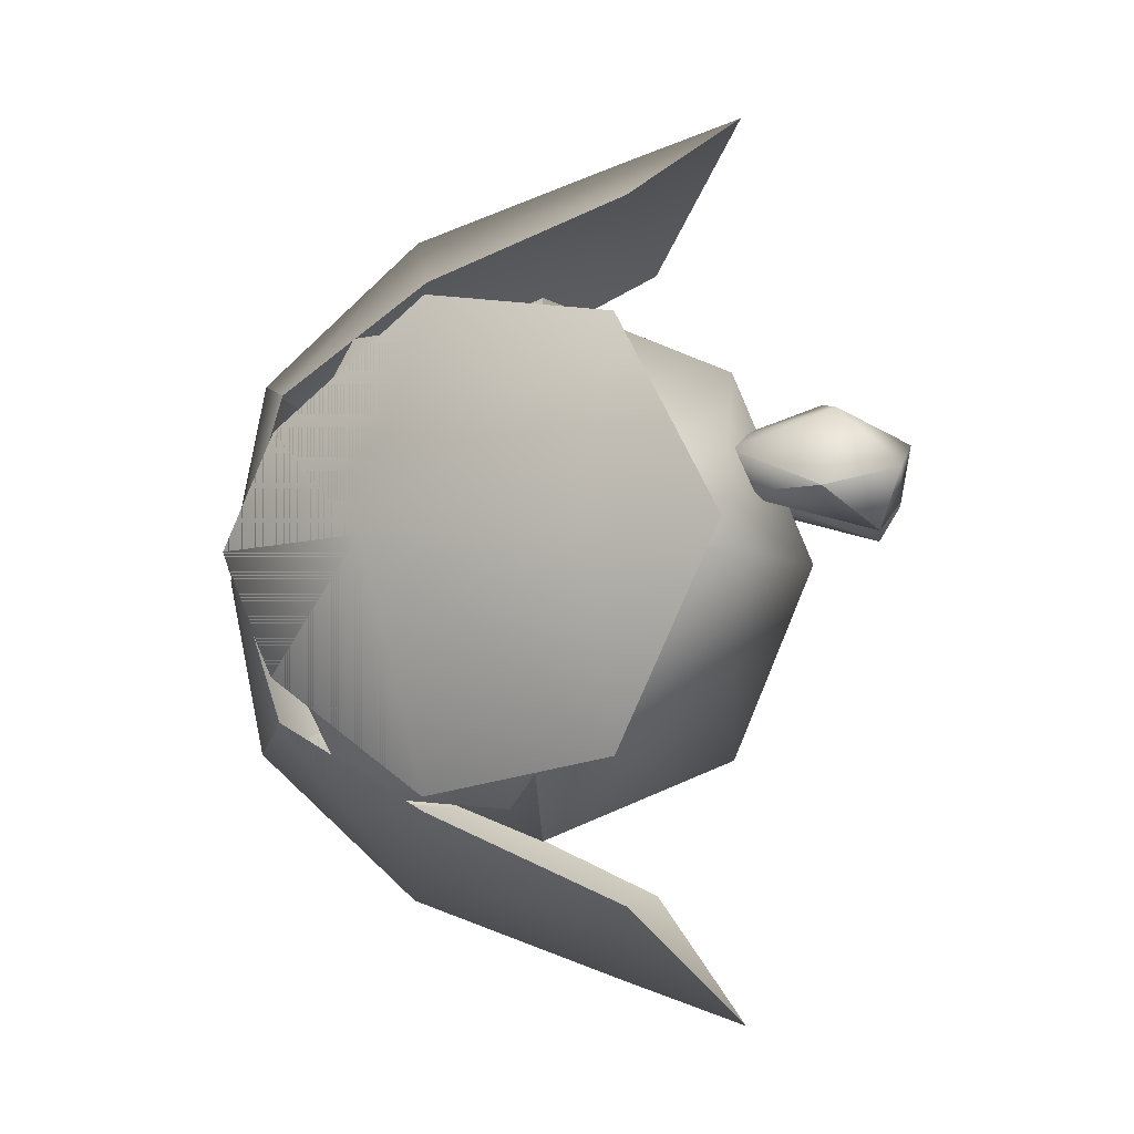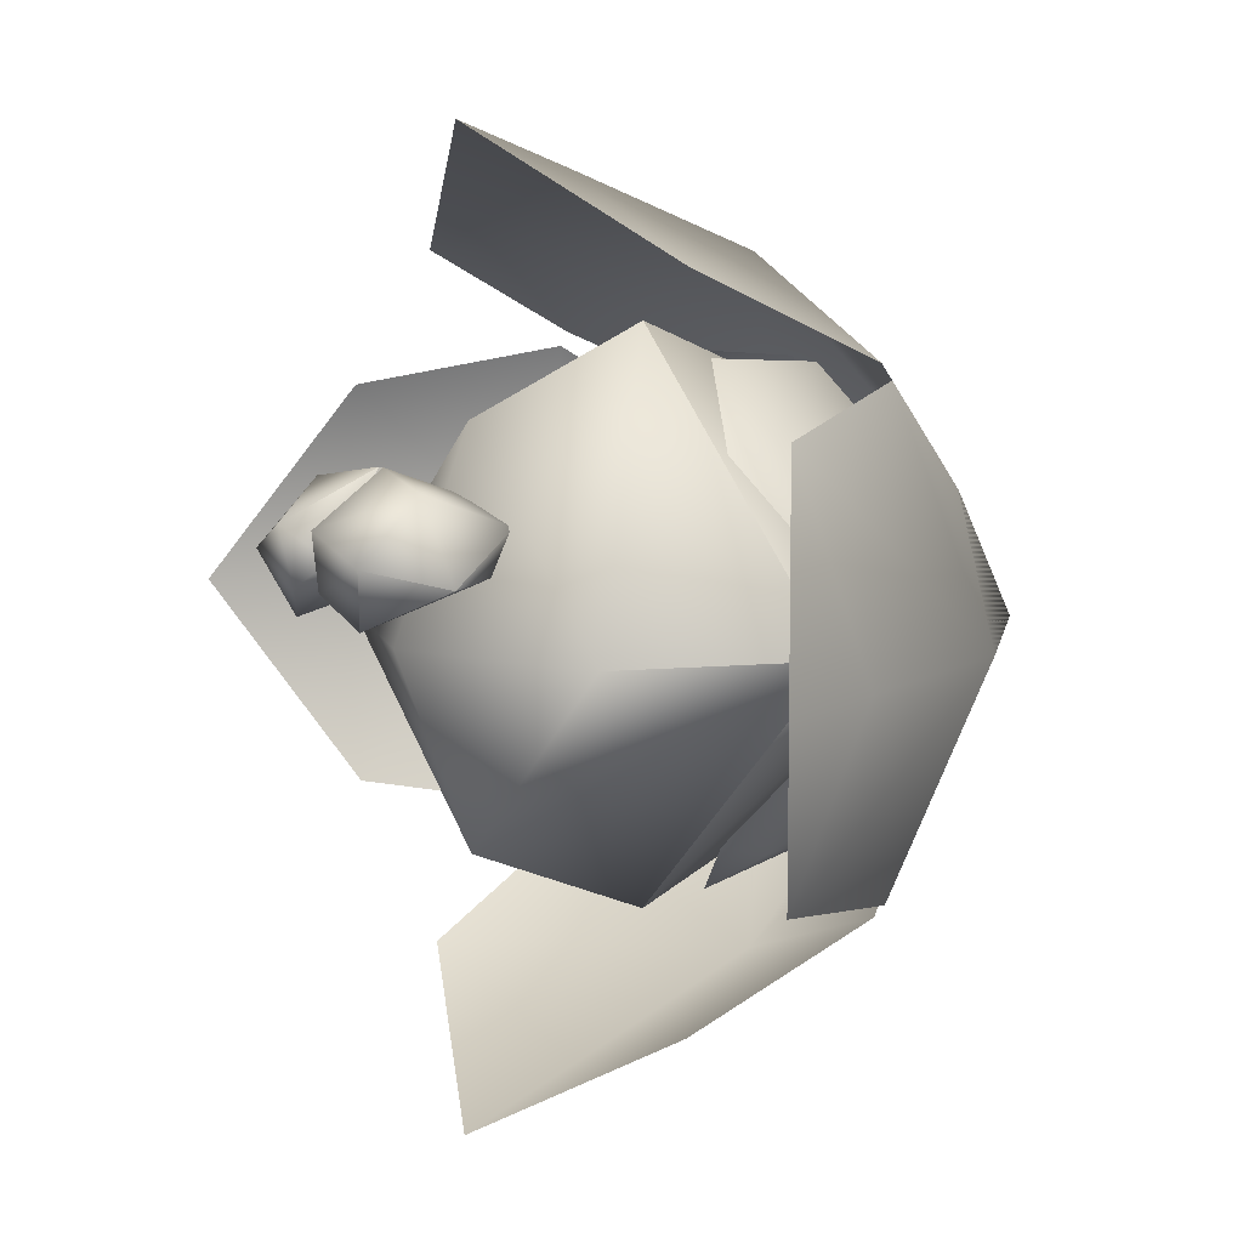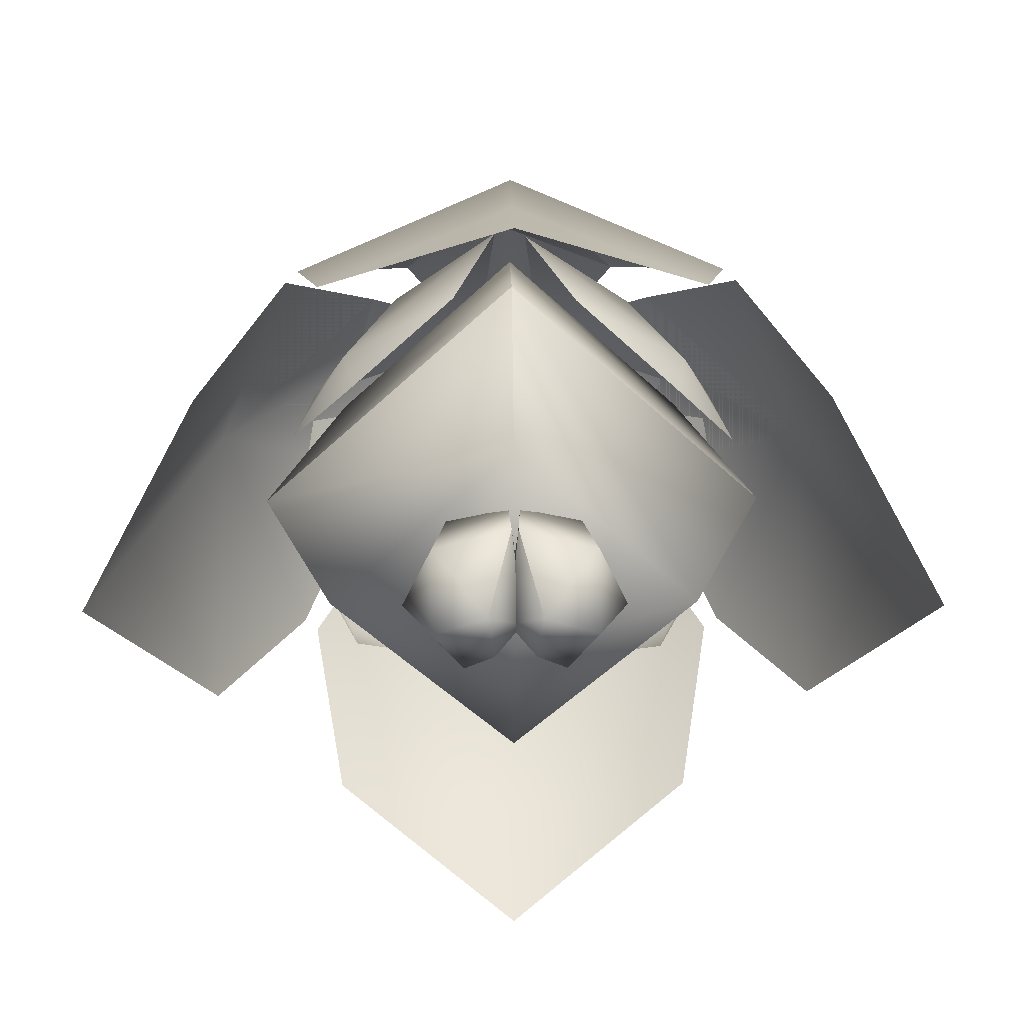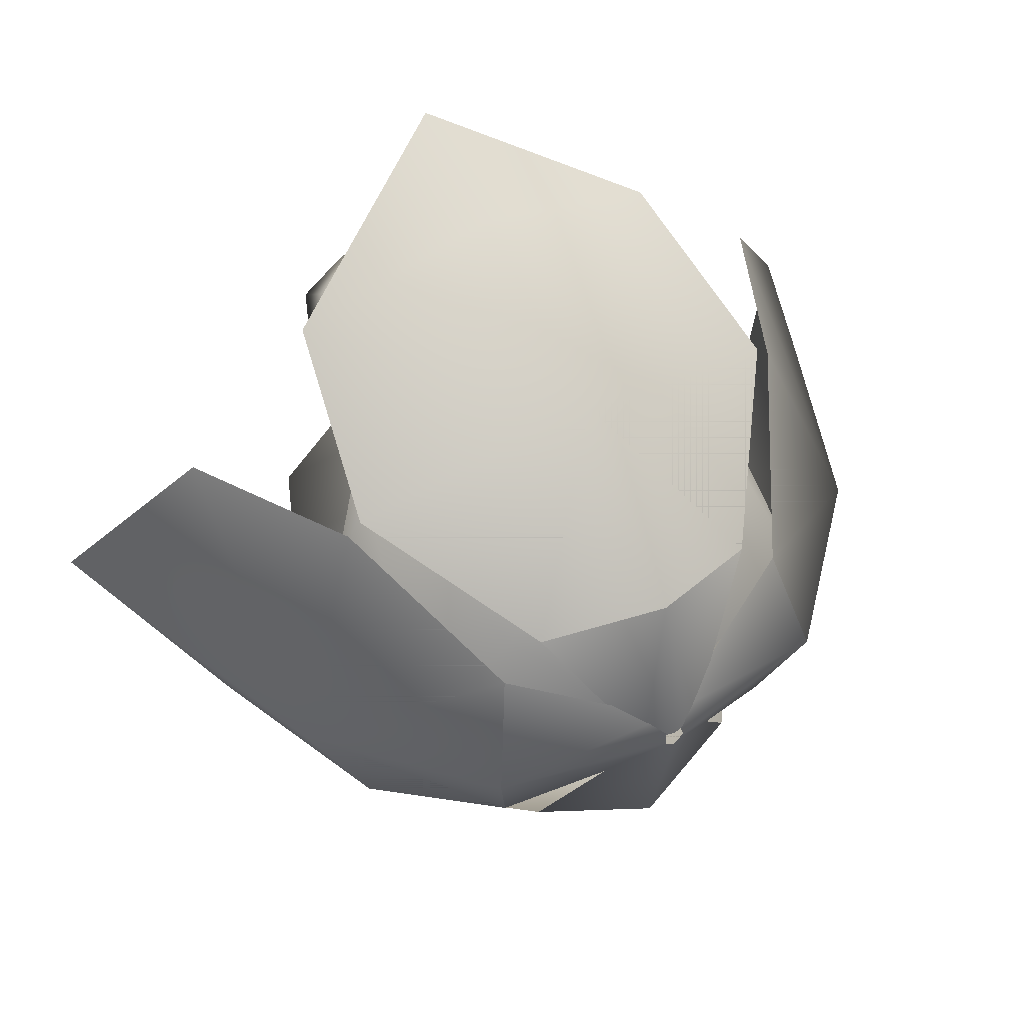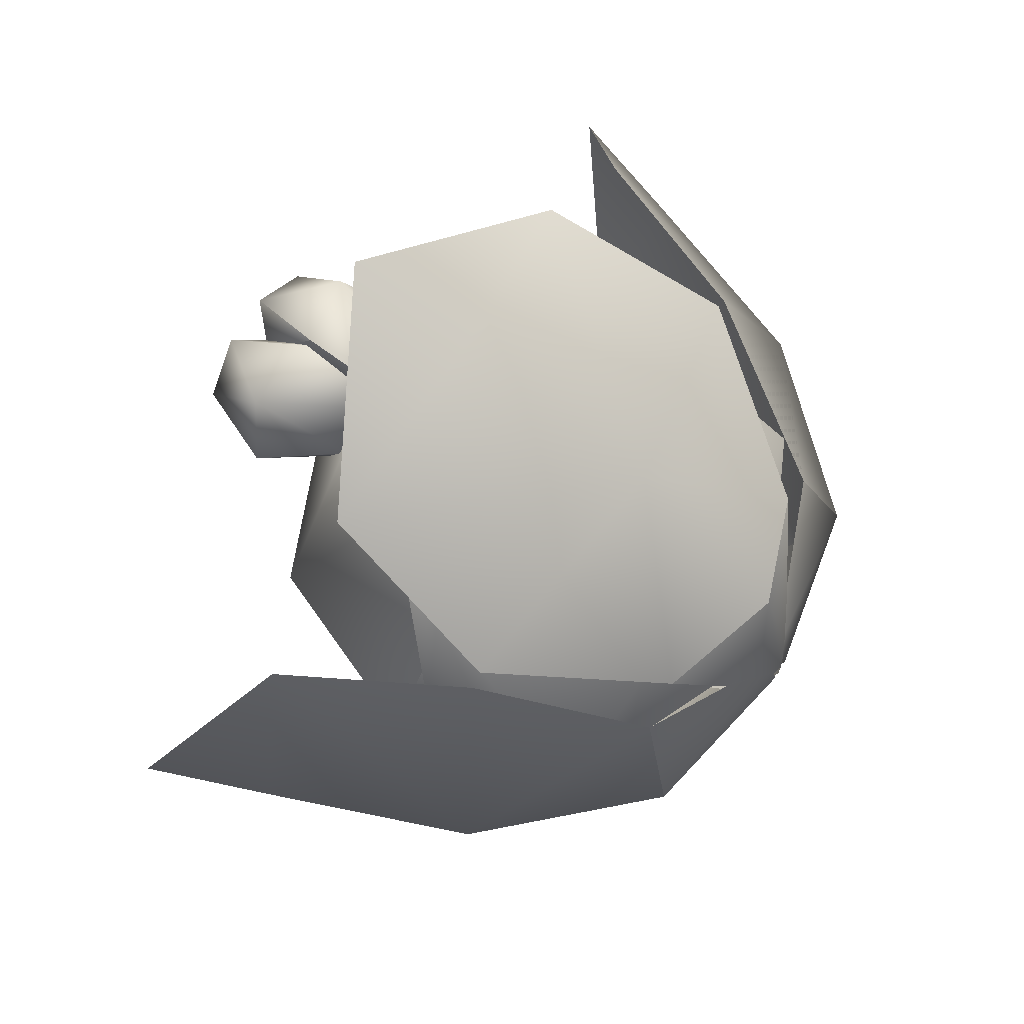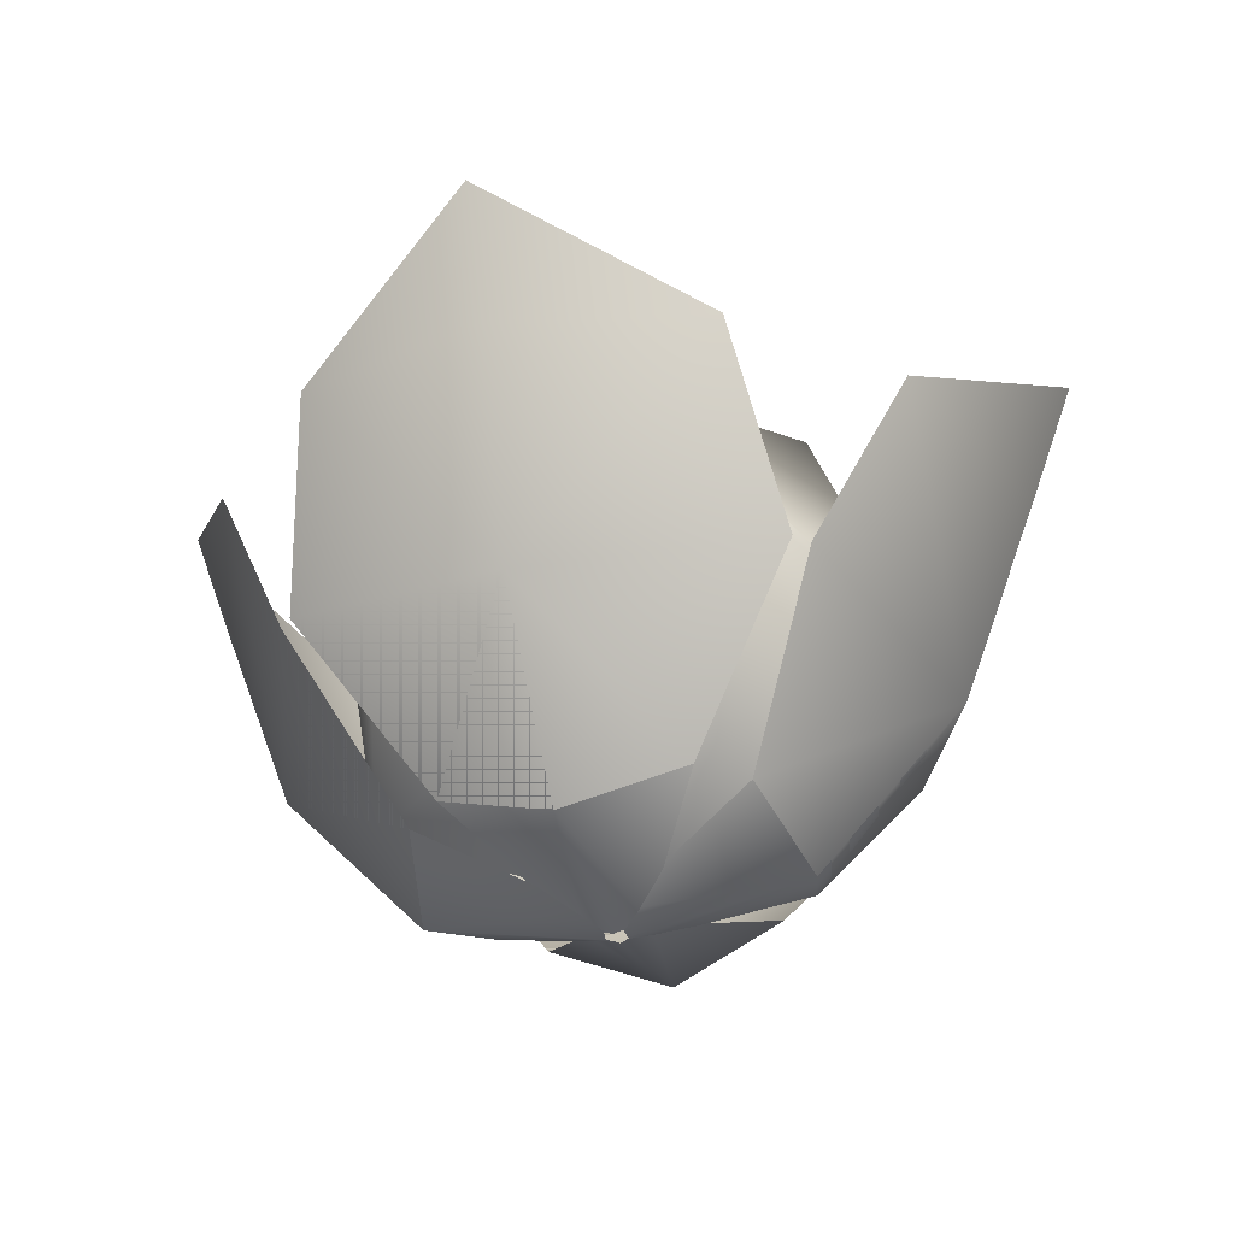
<metadata>
{"format":"obj","ext":"obj","renderer":"f3d","projection":"perspective","resolution":1024,"background":"white","views":[{"elev":-5.3,"azim":95.9,"up":"+Z"},{"elev":9.4,"azim":-126.5,"up":"+Z"},{"elev":35.1,"azim":179.3,"up":"+Z"},{"elev":51.7,"azim":-29.5,"up":"+Z"},{"elev":70.7,"azim":-58.0,"up":"+Z"},{"elev":-32.2,"azim":106.9,"up":"+Y"}]}
</metadata>
<code>
v -6.3 7.47 -1.8
v -4.41 9.18 -4.59
v -4.68 8.01 -4.86
v -1.62 7.47 -6.39
v -3.42 2.61 -3.51
v -5.94 3.15 -0.45
v -0.45 3.15 -6.03
v -4.86 8.01 4.68
v -3.51 2.61 3.42
v -0.45 3.15 5.94
v -6.39 7.47 1.62
v -6.03 3.15 0.45
v -1.8 7.47 6.3
v 4.86 8.01 -4.68
v 3.51 2.61 -3.42
v 0.45 3.15 -5.94
v 6.39 7.47 -1.62
v 6.03 3.15 -0.45
v 1.8 7.47 -6.3
v -4.59 9.18 4.41
v -10.62 10.08 2e-06
v -8.64 4.77 1e-06
v -8.64 10.71 5.13
v -6.39 5.94 6.03
v -8.64 10.71 -5.13
v -6.39 5.94 -6.03
v -0.81 0.09 -0.18
v -3.06 1.8 -4.14
v 0 0.72 -4.86
v 3.06 1.8 -4.14
v 0.81 0.09 -0.09
v 0 -0.18 -0.27
v -11.79 13.32 2e-06
v -2.97 15.39 1.71
v -2.16 15.75 3.78
v -2.16 17.37 2.25
v -1.35 16.83 0.72
v 0.09 14.76 2.16
v -0.09 12.96 1.98
v -1.44 13.14 1.71
v -0.54 17.37 1.53
v 0.18 16.83 2.16
v -0.72 17.64 2.97
v -0.09 15.39 4.14
v -0.18 12.69 3.15
v -1.8 13.05 2.79
v 0.72 17.64 2.97
v 2.16 15.75 3.78
v 2.16 17.37 2.25
v 1.8 13.05 2.79
v 2.97 15.39 1.71
v 0.09 12.96 1.98
v 0.18 12.69 3.15
v 0.09 15.39 4.14
v -0.18 16.83 2.16
v -0.09 14.76 2.16
v 1.35 16.83 0.72
v 0.54 17.37 1.53
v 1.44 13.14 1.71
v 8.64 4.77 1e-06
v 6.39 5.94 6.03
v 4.14 1.8 3.06
v 4.86 0.72 0
v 4.14 1.8 -3.06
v 6.39 5.94 -6.03
v 6.3 7.47 1.8
v 4.41 9.18 4.59
v 4.68 8.01 4.86
v 1.62 7.47 6.39
v 0 4.77 8.64
v -6.03 5.94 6.39
v -3.06 1.8 4.14
v 0 0.72 4.86
v 3.06 1.8 4.14
v 6.03 5.94 6.39
v 5.13 10.71 8.64
v 0 13.32 11.79
v 0 10.08 10.62
v -5.13 10.71 8.64
v -5.13 10.71 -8.64
v 0 13.32 -11.79
v 0 10.08 -10.62
v 5.13 10.71 -8.64
v -4.14 1.8 -3.06
v -4.86 0.72 0
v -4.14 1.8 3.06
v 10.62 10.08 2e-06
v 8.64 10.71 -5.13
v 8.64 10.71 5.13
v 11.79 13.32 2e-06
v -0.99 0.81 -0.99
v 0.99 0.81 -0.99
v 3.42 2.61 3.51
v 0.45 3.15 6.03
v 0.99 0.81 0.99
v 5.94 3.15 0.45
v -0.99 0.81 0.99
v -0.18 0.09 0.81
v -0.09 0.09 -0.81
v -0.27 -0.18 0
v 0 4.77 -8.64
v 6.03 5.94 -6.39
v -6.03 5.94 -6.39
v 4.59 9.18 -4.41
v 0.18 0.09 -0.81
v 0.09 0.09 0.81
v 0.27 -0.18 0
v 0 3.06 -5.04
v 5.04 3.06 1e-06
v 0 1.08 0
v 7.11 8.1 1e-06
v 0 8.1 -7.11
v 5.04 13.05 2e-06
v 0 13.05 -5.04
v 0 15.12 2e-06
v -5.04 3.06 1e-06
v -7.11 8.1 1e-06
v -5.04 13.05 2e-06
v 0 3.06 5.04
v 0 8.1 7.11
v 0 13.05 5.04
v 0.81 0.09 0.18
v -0.81 0.09 0.09
v 0 -0.18 0.27
o 1
g 1
f 1 2 3
f 2 4 3
f 3 5 6
f 3 4 7
f 3 6 1
f 3 7 5
f 8 9 10
f 8 11 12
f 8 10 13
f 8 12 9
f 14 15 16
f 14 17 18
f 14 16 19
f 14 18 15
f 13 20 8
f 20 11 8
f 21 22 23
f 22 24 23
f 21 25 22
f 25 26 22
f 23 22 21
f 23 24 22
f 22 25 21
f 22 26 25
f 27 28 29
f 29 30 31
f 32 27 29
f 29 31 32
f 23 33 21
f 33 25 21
f 21 33 23
f 21 25 33
f 60 61 62
f 63 64 60
f 64 65 60
f 60 62 63
f 62 61 60
f 60 64 63
f 60 65 64
f 63 62 60
f 66 67 68
f 67 69 68
f 70 71 72
f 73 74 70
f 74 75 70
f 70 72 73
f 72 71 70
f 70 74 73
f 70 75 74
f 73 72 70
f 76 77 78
f 77 79 78
f 78 77 76
f 78 79 77
f 80 81 82
f 81 83 82
f 82 81 80
f 82 83 81
f 22 26 84
f 85 86 22
f 86 24 22
f 22 84 85
f 84 26 22
f 22 86 85
f 22 24 86
f 85 84 22
f 87 60 88
f 60 65 88
f 87 89 60
f 89 61 60
f 88 60 87
f 88 65 60
f 60 89 87
f 60 61 89
f 88 90 87
f 90 89 87
f 87 90 88
f 87 89 90
f 5 7 91
f 91 6 5
f 15 18 92
f 92 16 15
f 93 94 95
f 95 96 93
f 9 12 97
f 97 10 9
f 98 86 85
f 85 84 99
f 100 98 85
f 85 99 100
f 101 102 30
f 29 28 101
f 28 103 101
f 101 30 29
f 30 102 101
f 101 28 29
f 101 103 28
f 29 30 101
f 19 104 14
f 104 17 14
f 68 93 96
f 68 69 94
f 68 96 66
f 68 94 93
f 105 64 63
f 63 62 106
f 107 105 63
f 63 106 107
f 78 70 76
f 70 75 76
f 78 79 70
f 79 71 70
f 76 70 78
f 76 75 70
f 70 79 78
f 70 71 79
f 122 74 73
f 73 72 123
f 124 122 73
f 73 123 124
f 82 101 80
f 101 103 80
f 82 83 101
f 83 102 101
f 80 101 82
f 80 103 101
f 101 83 82
f 101 102 83
o 2
g 2
f 45 35 46
f 44 35 45
f 50 48 53
f 53 48 54
f 34 35 36
f 37 38 39
f 37 39 40
f 41 42 38
f 41 38 37
f 37 34 36
f 40 34 37
f 43 35 44
f 39 45 40
f 41 43 42
f 40 46 34
f 41 36 43
f 38 44 39
f 40 45 46
f 42 43 44
f 41 37 36
f 38 42 44
f 44 45 39
f 34 46 35
f 36 35 43
f 47 48 49
f 48 50 51
f 52 53 54
f 54 55 56
f 49 57 58
f 54 47 55
f 50 53 59
f 52 54 56
f 47 49 58
f 51 50 59
f 55 47 58
f 59 53 52
f 54 48 47
f 57 51 59
f 49 51 57
f 57 56 58
f 56 55 58
f 59 52 57
f 52 56 57
f 49 48 51
o 4
g 4
f 108 109 110
f 108 111 109
f 112 111 108
f 112 113 111
f 114 113 112
f 114 115 113
f 116 108 110
f 116 112 108
f 117 112 116
f 117 114 112
f 118 114 117
f 118 115 114
f 119 116 110
f 119 117 116
f 120 117 119
f 120 118 117
f 121 118 120
f 121 115 118
f 109 119 110
f 109 120 119
f 111 120 109
f 111 121 120
f 113 121 111
f 113 115 121

</code>
